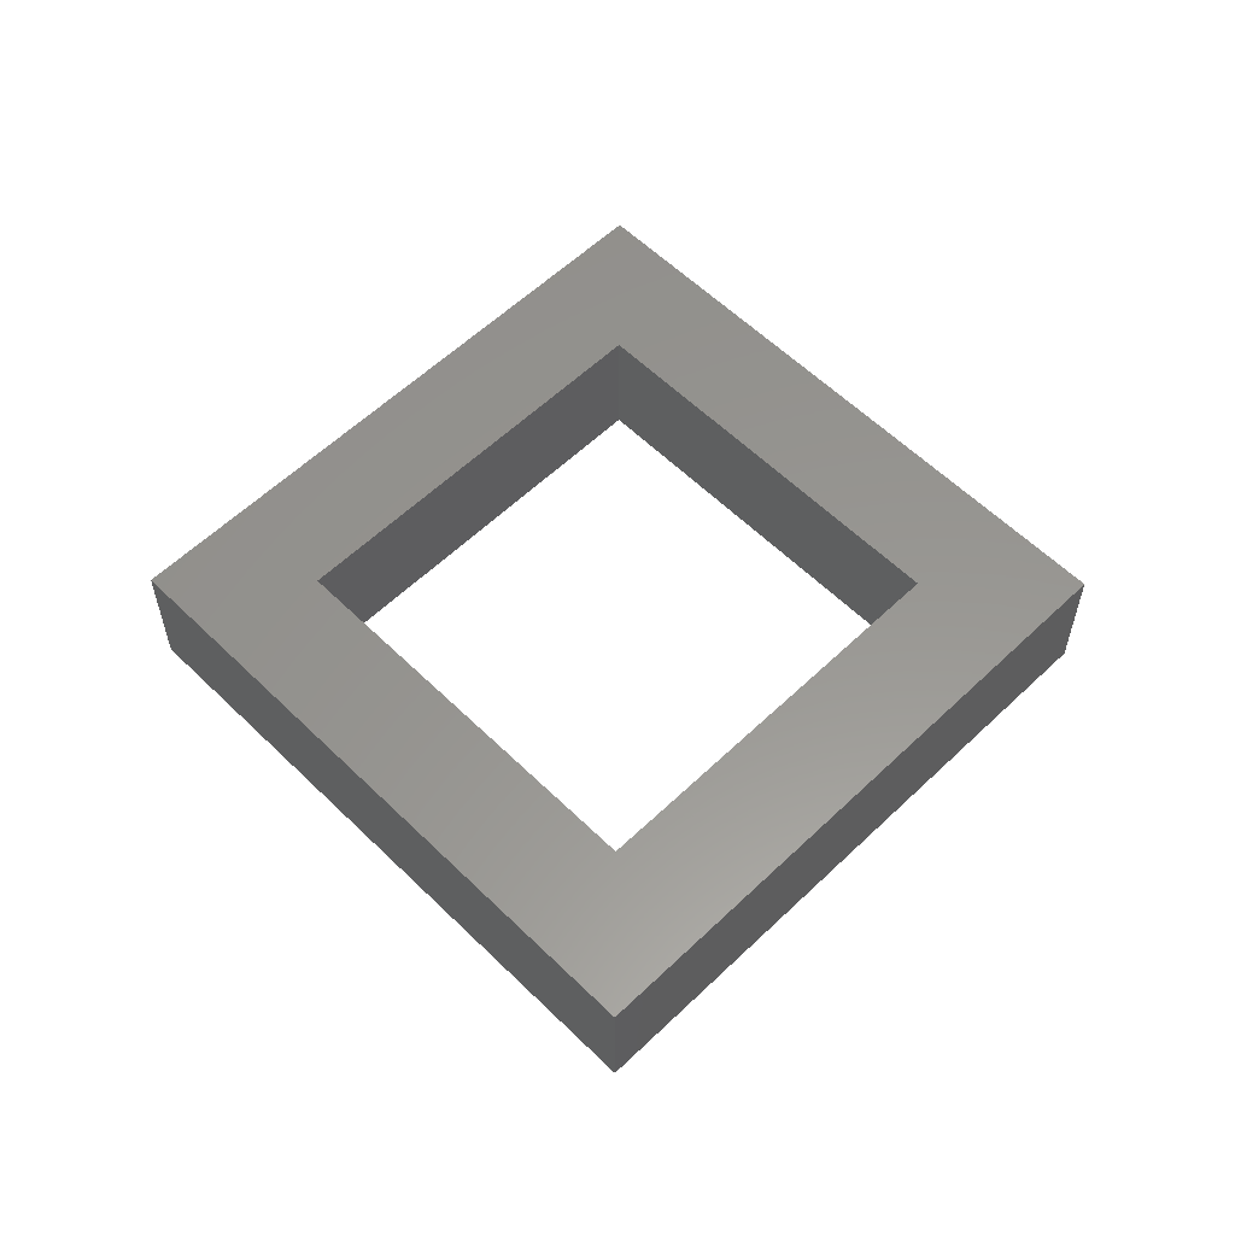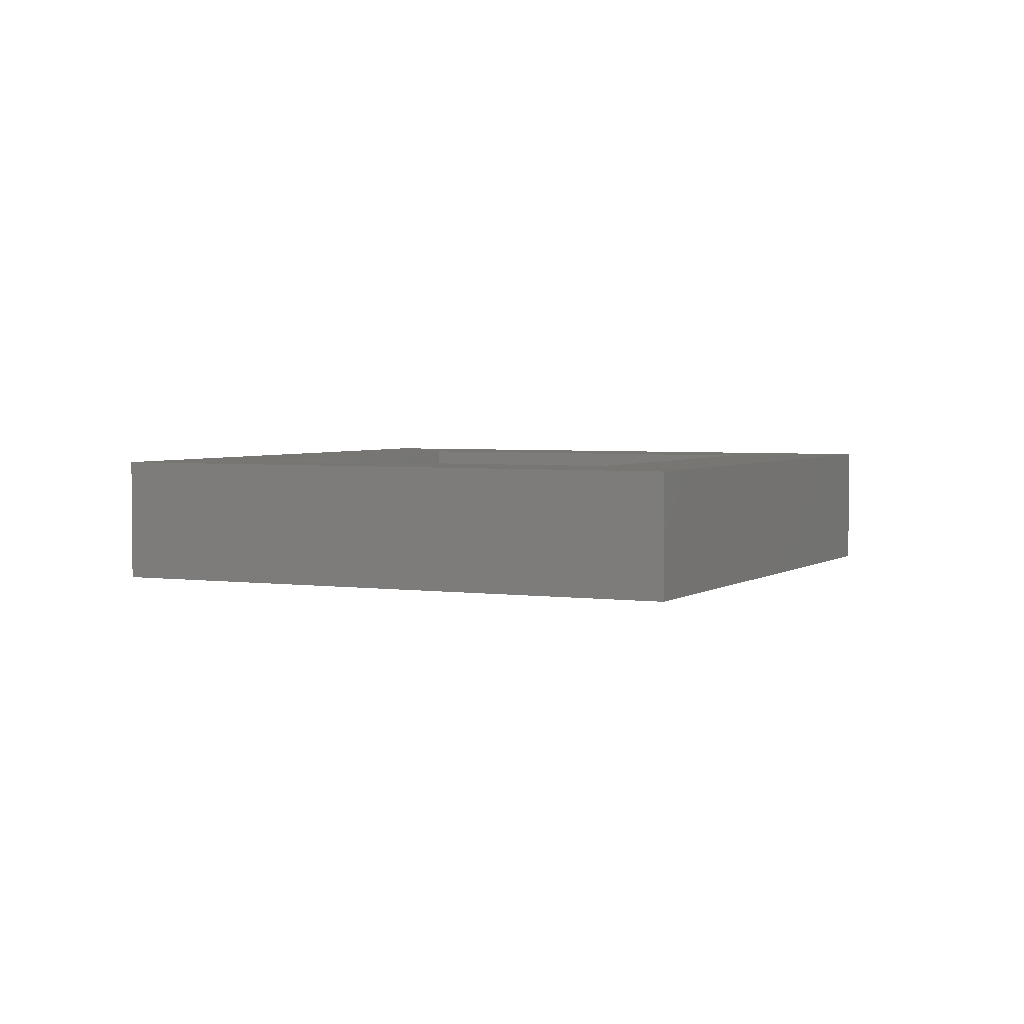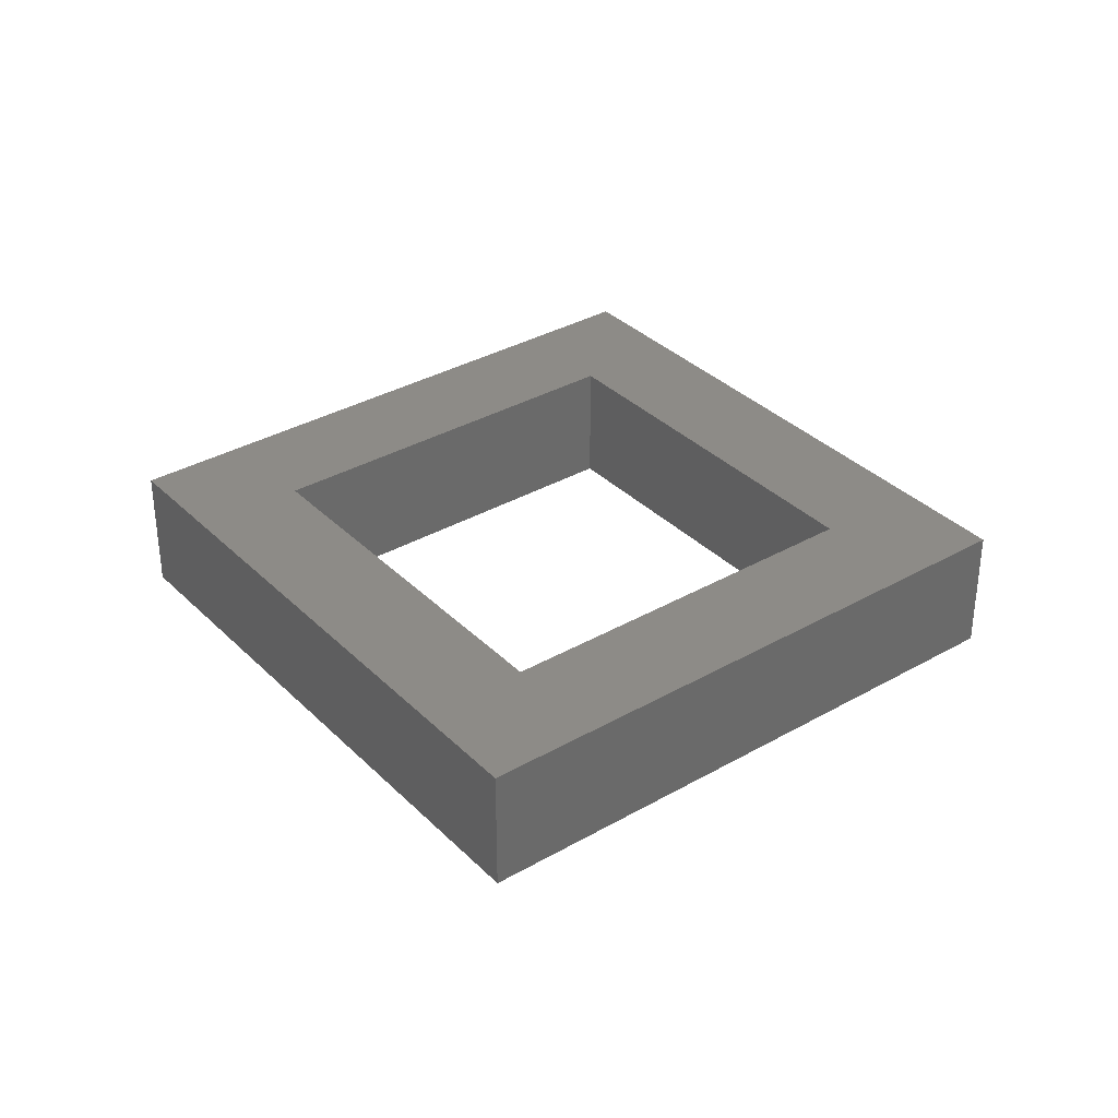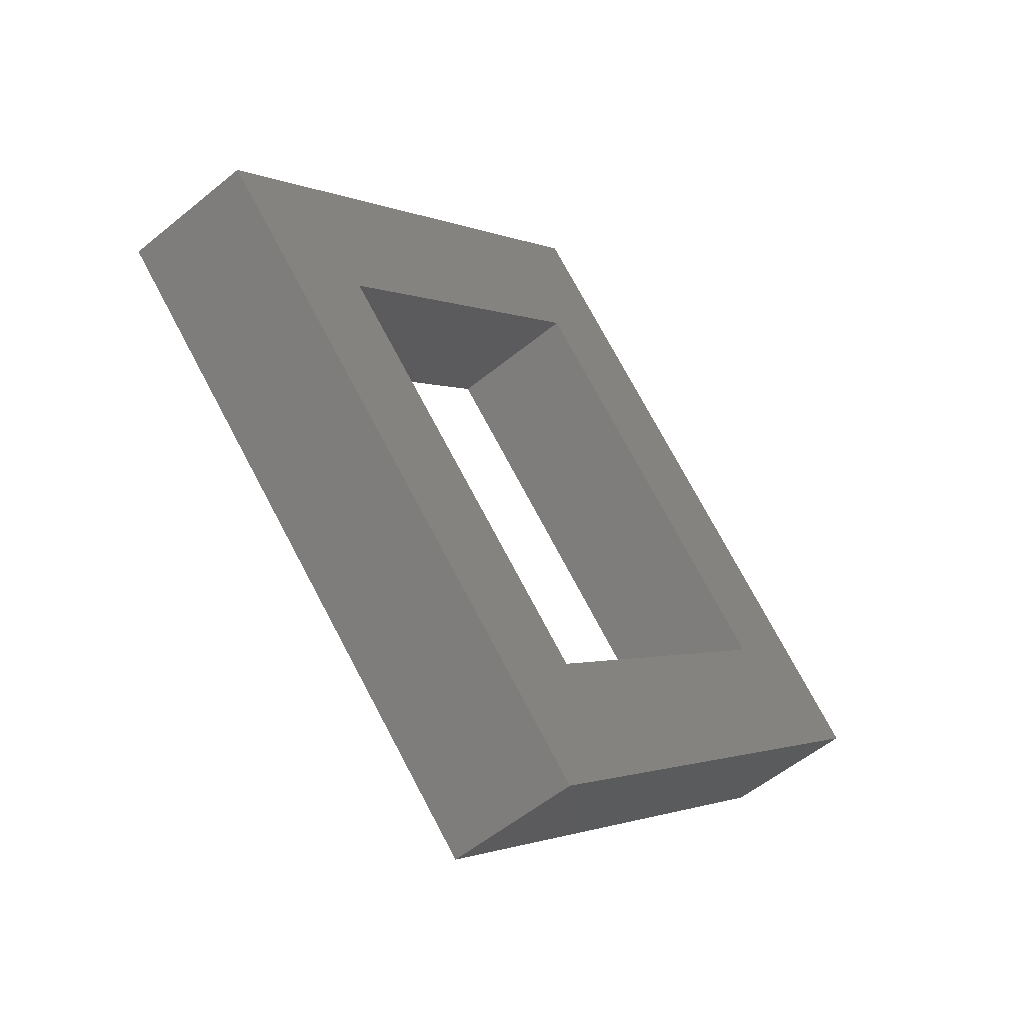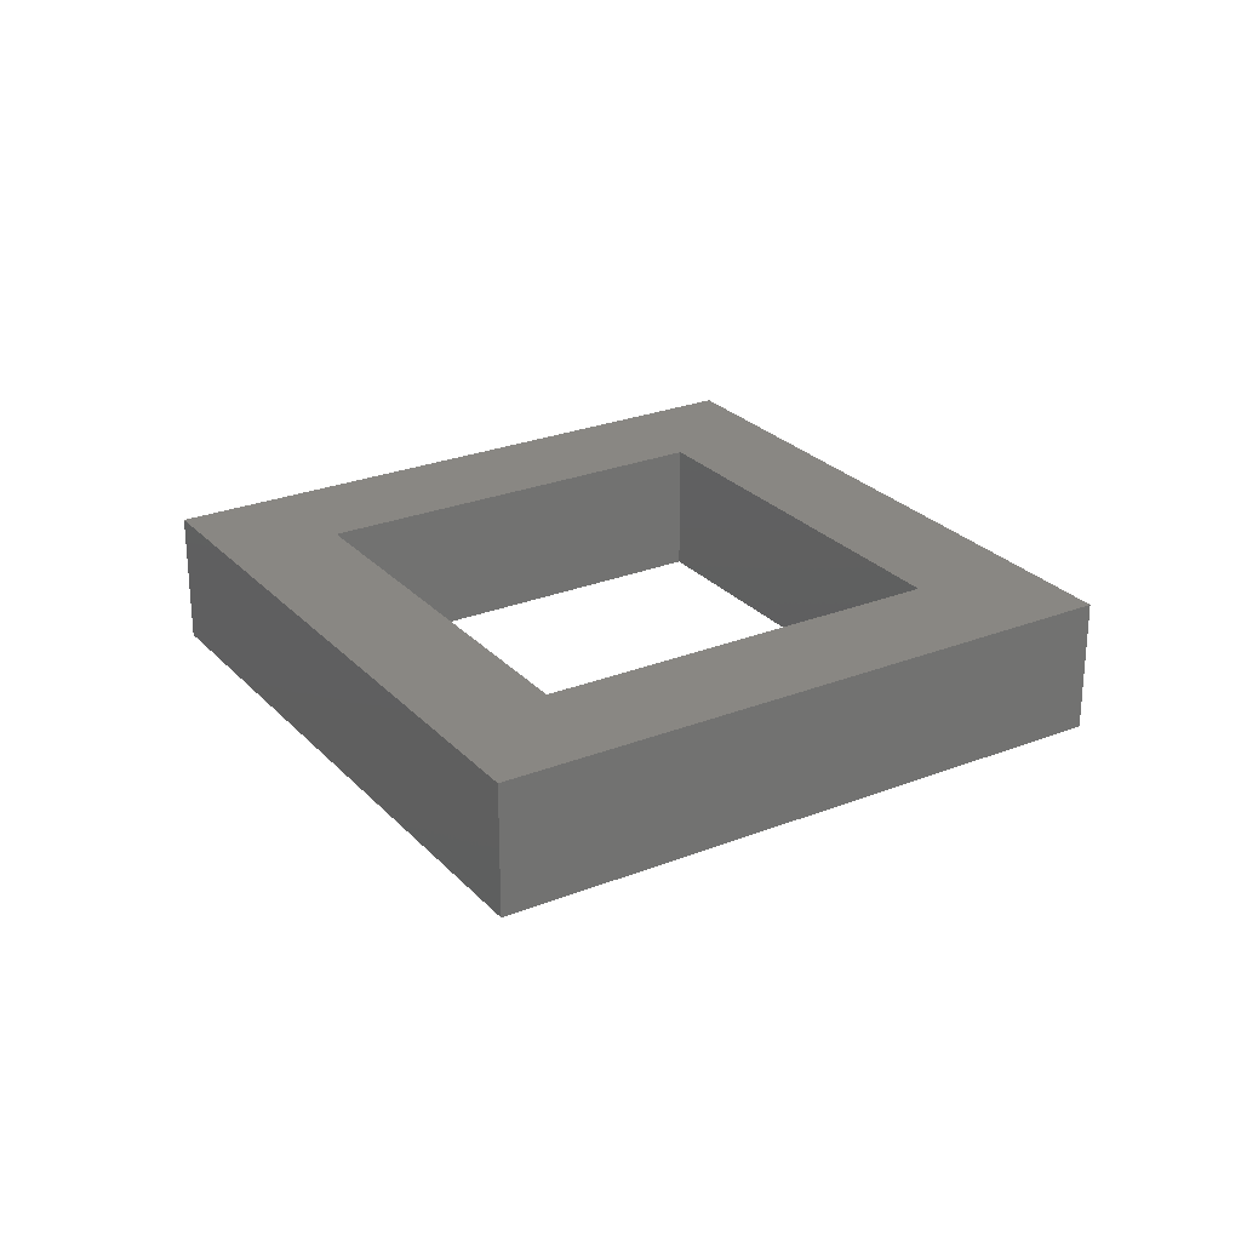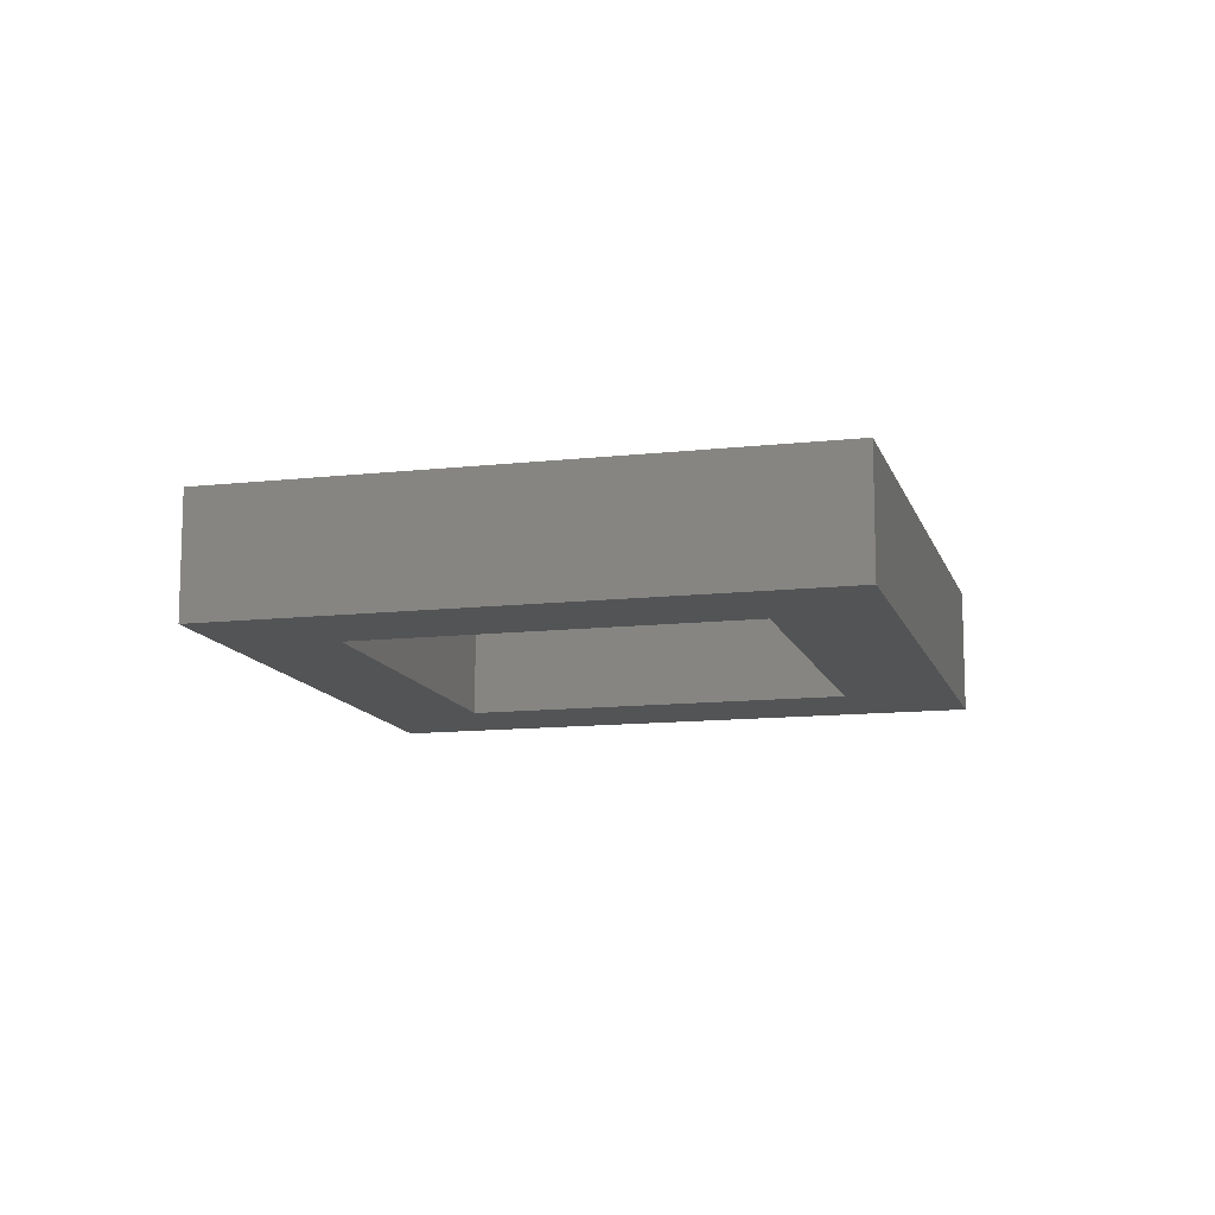
<metadata>
{"format":"stl","ext":"stl","renderer":"f3d","projection":"perspective","resolution":1024,"background":"white","views":[{"elev":58.0,"azim":0.3,"up":"+Y"},{"elev":3.3,"azim":160.6,"up":"+Y"},{"elev":34.5,"azim":-82.6,"up":"+Y"},{"elev":-54.2,"azim":131.2,"up":"+Z"},{"elev":25.7,"azim":-167.2,"up":"+Y"},{"elev":-12.2,"azim":-30.2,"up":"+Y"}]}
</metadata>
<code>
# stl→obj: 16 verts, 32 faces
v -0.2575 0.209 0.8546
v -0.26 0.209 0.8546
v -0.253 0.209 0.8616
v -0.253 0.209 0.8591
v -0.246 0.209 0.8546
v -0.2485 0.209 0.8546
v -0.253 0.209 0.8476
v -0.253 0.209 0.8501
v -0.26 0.207 0.8546
v -0.253 0.207 0.8616
v -0.253 0.207 0.8476
v -0.246 0.207 0.8546
v -0.2575 0.207 0.8546
v -0.253 0.207 0.8591
v -0.2485 0.207 0.8546
v -0.253 0.207 0.8501
f 1 2 3
f 1 3 4
f 5 6 4
f 5 4 3
f 7 8 6
f 7 1 8
f 7 2 1
f 7 6 5
f 9 10 3
f 9 3 2
f 11 2 7
f 11 9 2
f 12 7 5
f 12 11 7
f 10 5 3
f 10 12 5
f 13 10 9
f 13 14 10
f 12 14 15
f 12 10 14
f 11 15 16
f 11 16 13
f 11 13 9
f 11 12 15
f 13 4 14
f 13 1 4
f 16 8 1
f 16 1 13
f 15 6 8
f 15 8 16
f 14 4 6
f 14 6 15

</code>
